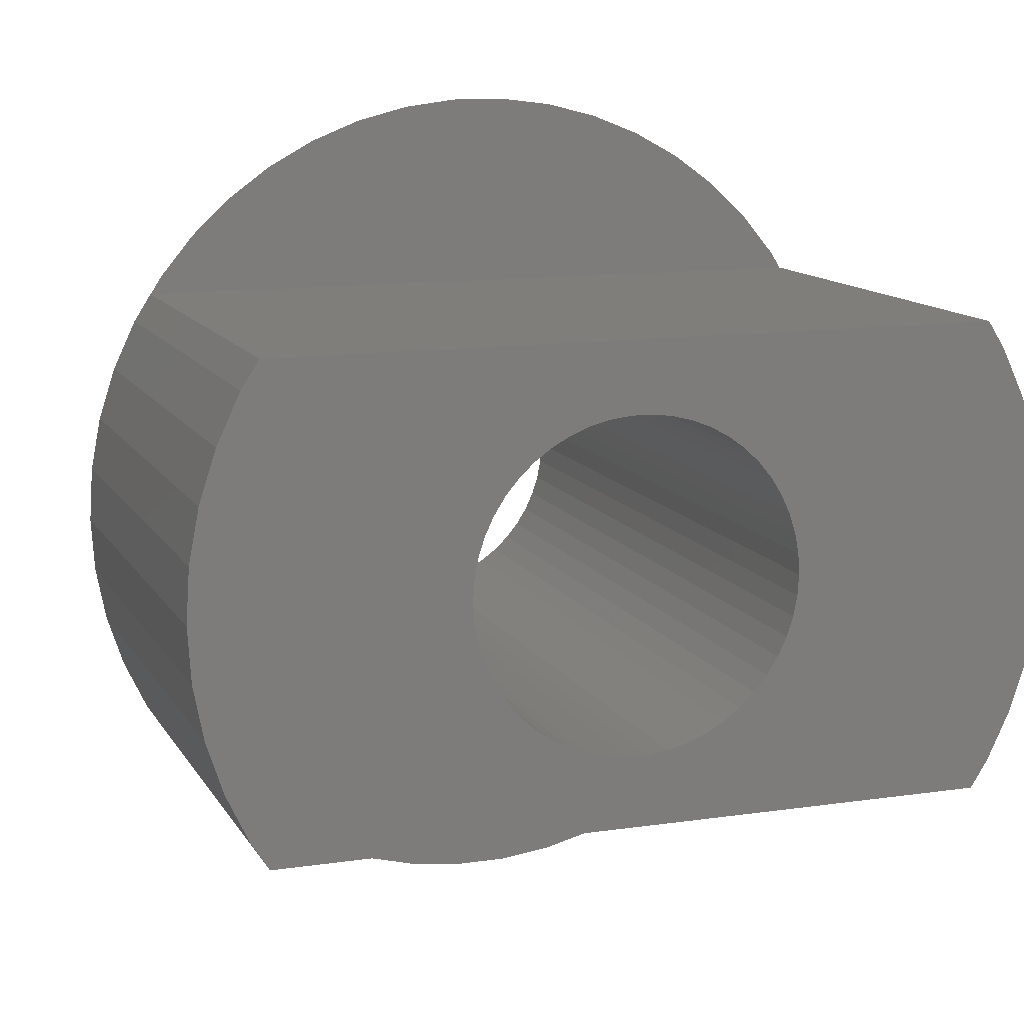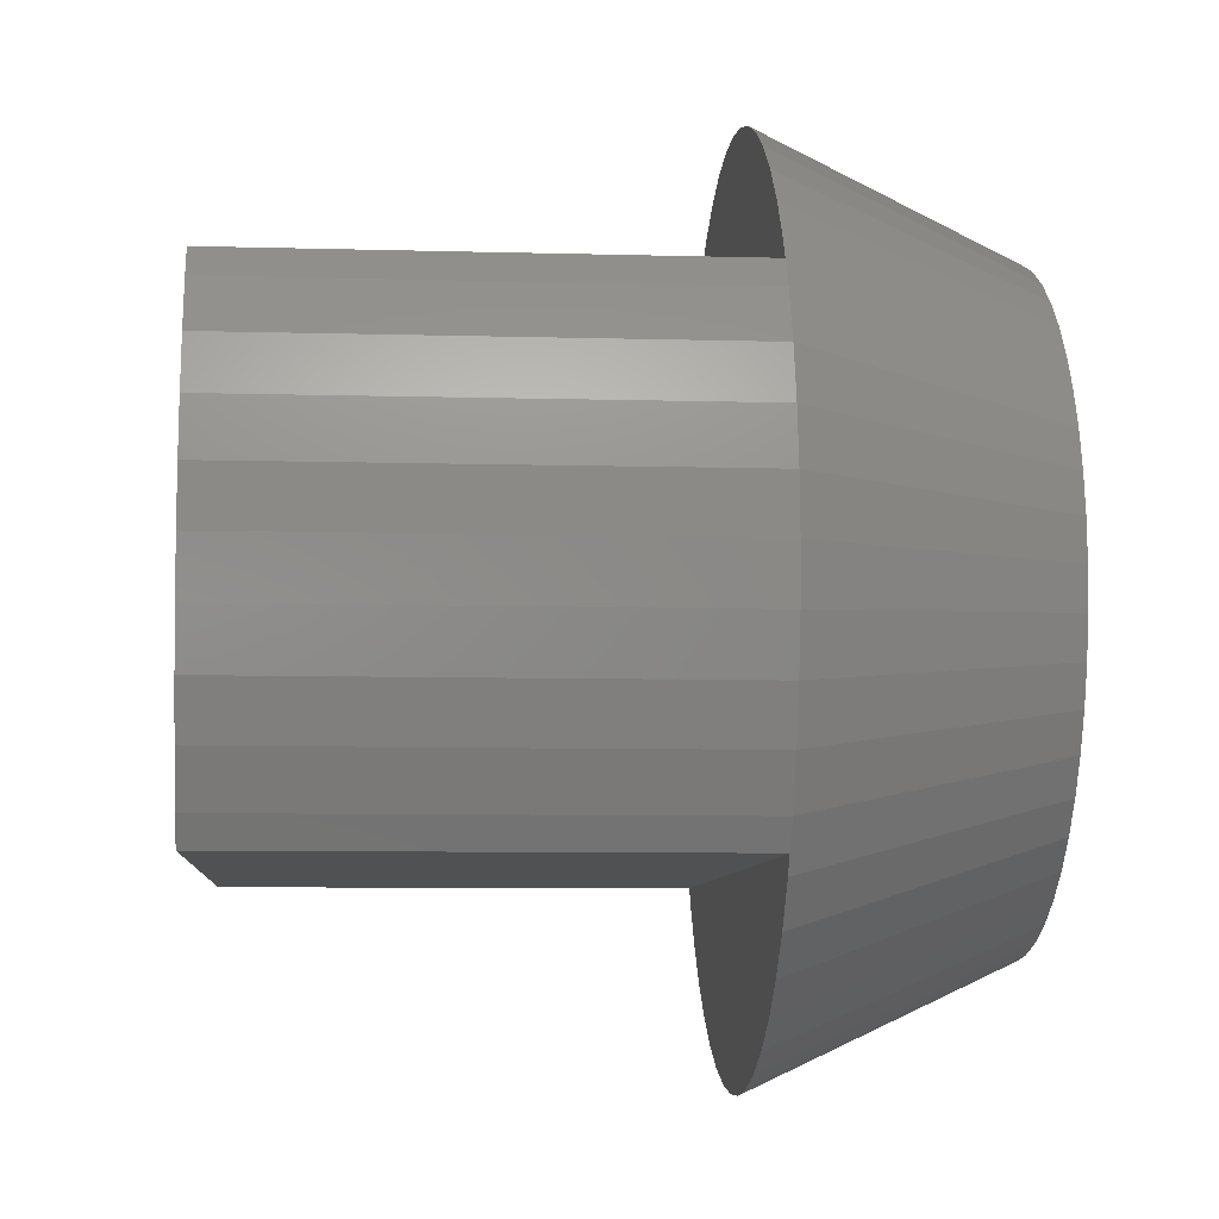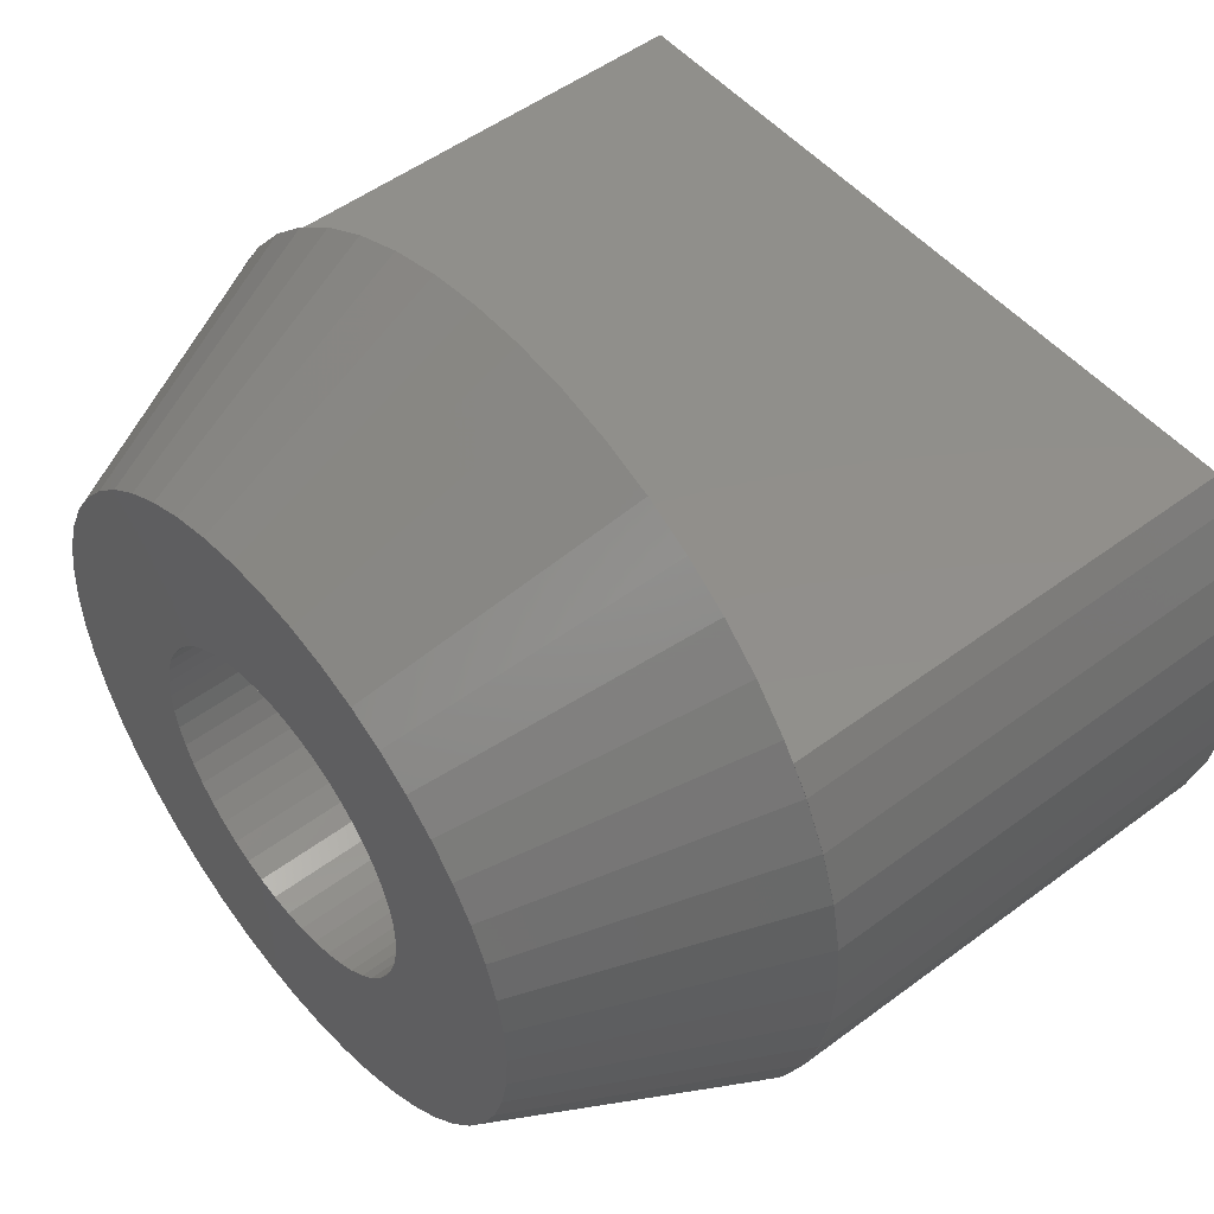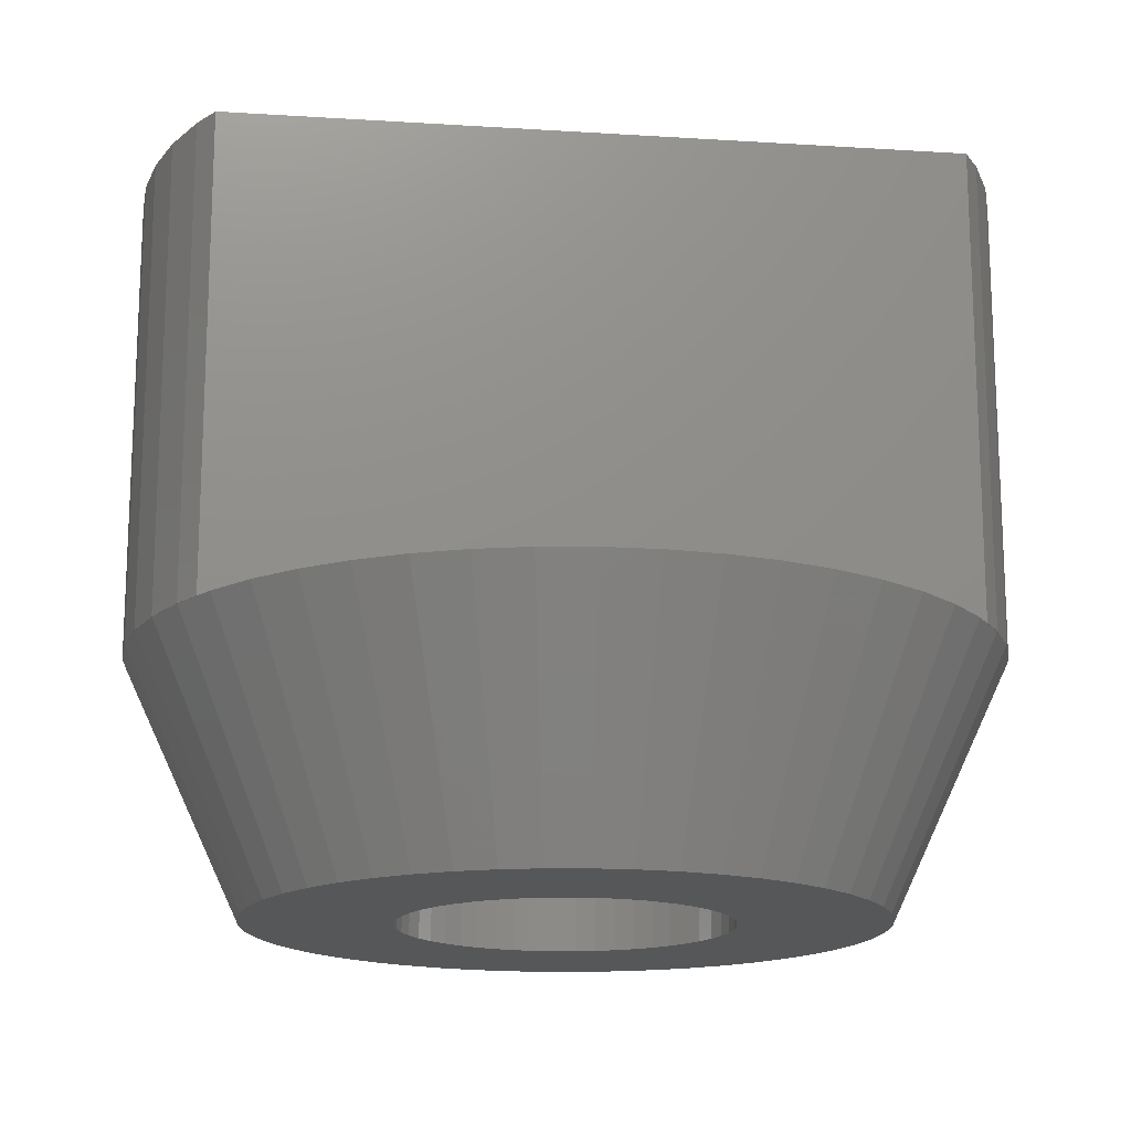
<metadata>
{"format":"stl","ext":"stl","renderer":"f3d","projection":"perspective","resolution":1024,"background":"white","views":[{"elev":12.1,"azim":-19.4,"up":"+Y"},{"elev":-7.4,"azim":85.3,"up":"+Y"},{"elev":50.6,"azim":-129.3,"up":"+Y"},{"elev":-16.4,"azim":172.6,"up":"+Z"}]}
</metadata>
<code>
# stl→obj: 296 verts, 592 faces
v 0.2512 -3.992 0
v 0.3466 -5.484 3.19
v 0.3451 -5.484 3.19
v 0.7495 -3.929 0
v 5.495 0 3.19
v 4 0 0
v 5.452 0.6872 3.19
v 3.968 0.5013 0
v 5.452 0.6887 3.19
v 5.452 -0.6872 3.19
v 3.968 -0.5013 0
v 5.452 -0.6887 3.19
v -5.323 -1.367 3.19
v -5.452 -0.6903 3.19
v -3.874 -0.9948 0
v 4.007 -3.761 3.19
v 2.916 -2.738 0
v 3.236 -2.351 0
v 4.006 -3.762 3.19
v 5.11 -2.021 3.19
v 3.874 -0.9948 0
v 5.323 -1.367 3.19
v 2.34 -4.972 3.19
v 1.703 -3.619 0
v 2.943 -4.641 3.19
v 3.503 -4.234 3.19
v 2.55 -3.082 0
v 3.504 -4.233 3.19
v -2.945 -4.64 3.19
v -3.502 -4.235 3.19
v -2.143 -3.377 0
v -2.55 -3.082 0
v -3.503 -4.234 3.19
v 3.719 -1.472 0
v 5.109 -2.023 3.19
v 4.592 -3 3.19
v 4.815 -2.649 3.19
v 4.446 -3.23 3.19
v 1.698 -5.226 3.19
v 1.236 -3.804 0
v 2.338 -4.973 3.19
v 1.03 -5.398 3.19
v 3.502 -4.235 3.19
v 2.143 -3.377 0
v -2.916 -2.738 0
v -3.504 -4.233 3.19
v -0.3466 -5.484 3.19
v -1.03 -5.398 3.19
v -0.7495 -3.929 0
v 4.816 2.647 3.19
v 3.236 2.351 0
v 4.815 2.649 3.19
v 3.505 1.927 0
v 5.452 -0.6903 3.19
v 4.816 -2.647 3.19
v 3.505 -1.927 0
v 5.109 -2.024 3.19
v 1.031 -5.398 3.19
v 2.945 -4.64 3.19
v -3.968 -0.5013 0
v -5.452 -0.6887 3.19
v -4.816 -2.647 3.19
v -5.109 -2.024 3.19
v -3.505 -1.927 0
v -1.031 -5.398 3.19
v -1.698 -5.226 3.19
v -1.236 -3.804 0
v -2.338 -4.973 3.19
v -0.2512 -3.992 0
v -0.3451 -5.484 3.19
v -1.236 3.804 0
v -1.03 5.398 3.19
v -0.7495 3.929 0
v -1.031 5.398 3.19
v -3.874 0.9948 0
v -5.323 1.367 3.19
v -5.11 2.021 3.19
v -3.505 1.927 0
v -5.109 2.023 3.19
v -5.109 2.024 3.19
v -3.719 1.472 0
v -2.916 2.738 0
v -4.007 3.761 3.19
v -4.006 3.762 3.19
v -3.236 2.351 0
v 0.7495 3.929 0
v 0.3466 5.484 3.19
v 1.03 5.398 3.19
v 4.007 3.761 3.19
v 2.916 2.738 0
v 4.006 3.762 3.19
v 5.109 2.024 3.19
v -5.109 -2.023 3.19
v -3.719 -1.472 0
v -5.11 -2.021 3.19
v -4.007 -3.761 3.19
v -4.446 -3.23 3.19
v -3.236 -2.351 0
v -4.815 -2.649 3.19
v -2.943 -4.641 3.19
v -1.703 -3.619 0
v -2.338 4.973 3.19
v -1.698 5.226 3.19
v -1.703 3.619 0
v -2.943 4.641 3.19
v -2.34 4.972 3.19
v -5.452 0.6903 3.19
v -3.968 0.5013 0
v -5.452 0.6887 3.19
v -4.592 3 3.19
v -4.446 3.23 3.19
v -4.815 2.649 3.19
v -3.503 4.234 3.19
v -2.55 3.082 0
v -3.504 4.233 3.19
v -2.143 3.377 0
v -3.502 4.235 3.19
v -2.945 4.64 3.19
v 2.943 4.641 3.19
v 1.703 3.619 0
v 2.34 4.972 3.19
v 3.504 4.233 3.19
v 4.446 3.23 3.19
v 5.452 0.6903 3.19
v 3.874 0.9948 0
v 5.323 1.367 3.19
v 5.11 2.021 3.19
v 3.719 1.472 0
v 5.109 2.023 3.19
v -4.006 -3.762 3.19
v -4.592 -3 3.19
v -2.34 -4.972 3.19
v -4.816 2.647 3.19
v 2.1 0 0
v 2.083 -0.2632 0
v 2.034 -0.5222 0
v 2.083 0.2632 0
v 1.953 -0.7731 0
v 1.84 -1.012 0
v 2.034 0.5222 0
v 1.699 -1.234 0
v 1.531 -1.438 0
v 1.953 0.7731 0
v 1.339 -1.618 0
v 1.84 1.012 0
v 1.125 -1.773 0
v 0.8941 -1.9 0
v 0.6489 -1.997 0
v 0.3935 -2.063 0
v 0.1319 -2.096 0
v -0.1319 -2.096 0
v -0.3935 -2.063 0
v -0.6489 -1.997 0
v -0.8941 -1.9 0
v -1.125 -1.773 0
v -1.339 -1.618 0
v -1.531 -1.438 0
v -1.699 -1.234 0
v -1.84 -1.012 0
v 1.699 1.234 0
v 1.531 1.438 0
v 2.55 3.082 0
v 1.339 1.618 0
v 2.143 3.377 0
v 1.125 1.773 0
v 0.8941 1.9 0
v 1.236 3.804 0
v 0.6489 1.997 0
v 0.3935 2.063 0
v 0.2512 3.992 0
v 0.1319 2.096 0
v -0.1319 2.096 0
v -0.2512 3.992 0
v -0.3935 2.063 0
v -0.6489 1.997 0
v -0.8941 1.9 0
v -1.125 1.773 0
v -1.339 1.618 0
v -1.531 1.438 0
v -1.699 1.234 0
v -1.84 1.012 0
v -1.953 0.7731 0
v -2.034 0.5222 0
v -2.083 0.2632 0
v -2.1 0 0
v -1.953 -0.7731 0
v -2.034 -0.5222 0
v -2.083 -0.2632 0
v -4 0 0
v 3.502 4.235 3.19
v 2.945 4.64 3.19
v 2.338 4.973 3.19
v 1.031 5.398 3.19
v 1.698 5.226 3.19
v 0.3451 5.484 3.19
v -0.3466 5.484 3.19
v 3.503 4.234 3.19
v 4.592 3 3.19
v -5.452 -0.6872 3.19
v -5.495 0 3.19
v -5.452 0.6872 3.19
v -0.3451 5.484 3.19
v 5.5 0 9.19
v 5.457 0.6893 3.19
v 5.457 0.6893 9.19
v 5.5 0 3.19
v -5.5 0 3.19
v -5.457 0.6893 9.19
v -5.457 0.6893 3.19
v -5.5 0 9.19
v 5.114 2.025 9.19
v 4.82 2.65 3.19
v 4.82 2.65 9.19
v 5.114 2.025 3.19
v -5.114 2.025 3.19
v -4.82 2.65 9.19
v -4.82 2.65 3.19
v -5.114 2.025 9.19
v 2.1 0 9.19
v 2.083 0.2632 9.19
v 5.327 1.368 9.19
v 5.457 -0.6893 9.19
v 2.034 0.5222 9.19
v 2.083 -0.2632 9.19
v 1.953 0.7731 9.19
v 5.327 -1.368 9.19
v 1.84 1.012 9.19
v 4.597 3 9.19
v 2.034 -0.5222 9.19
v 5.114 -2.025 9.19
v 1.699 1.234 9.19
v 1.531 1.438 9.19
v 1.339 1.618 9.19
v 1.125 1.773 9.19
v 0.8941 1.9 9.19
v 0.6489 1.997 9.19
v 0.3935 2.063 9.19
v 0.1319 2.096 9.19
v -0.1319 2.096 9.19
v -4.597 3 9.19
v -1.953 0.7731 9.19
v -2.034 0.5222 9.19
v -1.84 1.012 9.19
v -1.699 1.234 9.19
v -1.531 1.438 9.19
v -1.339 1.618 9.19
v -1.125 1.773 9.19
v -0.8941 1.9 9.19
v -0.6489 1.997 9.19
v -0.3935 2.063 9.19
v 1.953 -0.7731 9.19
v 4.82 -2.65 9.19
v 1.84 -1.012 9.19
v 4.597 -3 9.19
v 1.699 -1.234 9.19
v 1.531 -1.438 9.19
v 1.339 -1.618 9.19
v 1.125 -1.773 9.19
v 0.8941 -1.9 9.19
v 0.6489 -1.997 9.19
v 0.3935 -2.063 9.19
v 0.1319 -2.096 9.19
v -0.1319 -2.096 9.19
v -4.597 -3 9.19
v -0.3935 -2.063 9.19
v -5.327 1.368 9.19
v -2.083 0.2632 9.19
v -2.1 0 9.19
v -0.6489 -1.997 9.19
v -0.8941 -1.9 9.19
v -1.125 -1.773 9.19
v -1.339 -1.618 9.19
v -1.531 -1.438 9.19
v -1.699 -1.234 9.19
v -2.083 -0.2632 9.19
v -5.457 -0.6893 9.19
v -2.034 -0.5222 9.19
v -1.84 -1.012 9.19
v -4.82 -2.65 9.19
v -5.327 -1.368 9.19
v -5.114 -2.025 9.19
v -1.953 -0.7731 9.19
v 5.457 -0.6893 3.19
v 5.327 -1.368 3.19
v 5.114 -2.025 3.19
v 4.82 -2.65 3.19
v 4.597 -3 3.19
v 5.327 1.368 3.19
v 4.597 3 3.19
v -4.597 -3 3.19
v -4.82 -2.65 3.19
v -5.114 -2.025 3.19
v -5.327 -1.368 3.19
v -5.457 -0.6893 3.19
v -4.597 3 3.19
v -5.327 1.368 3.19
f 1 2 3
f 2 1 4
f 5 6 7
f 7 8 9
f 8 7 6
f 10 11 6
f 11 10 12
f 13 14 15
f 16 17 18
f 17 16 19
f 20 21 22
f 10 6 5
f 23 24 25
f 17 26 27
f 26 17 28
f 28 17 19
f 29 30 31
f 32 30 33
f 30 32 31
f 20 34 21
f 34 20 35
f 36 18 37
f 18 36 38
f 16 18 38
f 39 40 41
f 42 2 4
f 27 43 44
f 43 27 26
f 45 33 46
f 33 45 32
f 47 48 49
f 50 51 52
f 51 50 53
f 54 11 12
f 11 54 21
f 22 21 54
f 55 56 57
f 55 18 56
f 18 55 37
f 39 58 40
f 40 42 4
f 42 40 58
f 59 44 43
f 44 25 24
f 25 44 59
f 60 14 61
f 14 60 15
f 62 63 64
f 65 66 67
f 67 48 65
f 48 67 49
f 66 68 67
f 69 47 49
f 47 69 70
f 71 72 73
f 72 71 74
f 75 76 77
f 78 79 80
f 79 78 81
f 82 83 84
f 83 82 85
f 86 87 88
f 89 90 91
f 90 89 51
f 92 53 50
f 35 56 34
f 56 35 57
f 24 41 40
f 41 24 23
f 64 93 94
f 93 64 63
f 95 13 15
f 96 97 98
f 98 62 64
f 62 98 99
f 31 100 29
f 100 31 101
f 69 3 70
f 3 69 1
f 71 102 103
f 71 103 74
f 104 105 106
f 75 107 76
f 108 107 75
f 107 108 109
f 85 110 111
f 110 85 112
f 85 111 83
f 82 113 114
f 113 82 115
f 116 117 118
f 119 120 121
f 91 90 122
f 123 51 89
f 124 125 126
f 127 128 129
f 128 127 125
f 126 125 127
f 94 95 15
f 95 94 93
f 46 130 45
f 45 96 98
f 96 45 130
f 98 131 99
f 131 98 97
f 101 68 132
f 68 101 67
f 132 100 101
f 104 102 71
f 102 104 106
f 85 133 112
f 133 85 78
f 78 80 133
f 81 77 79
f 77 81 75
f 134 6 11
f 135 11 21
f 6 134 8
f 136 21 34
f 137 8 134
f 138 34 56
f 8 137 125
f 139 56 18
f 140 125 137
f 141 18 17
f 125 140 128
f 142 17 27
f 143 128 140
f 144 27 44
f 128 143 53
f 145 53 143
f 11 135 134
f 21 136 135
f 34 138 136
f 56 139 138
f 146 44 24
f 18 141 139
f 17 142 141
f 27 144 142
f 147 24 40
f 44 146 144
f 24 147 146
f 148 40 4
f 40 148 147
f 4 149 148
f 1 149 4
f 1 150 149
f 1 151 150
f 69 151 1
f 69 152 151
f 49 152 69
f 152 49 153
f 67 153 49
f 153 67 154
f 101 154 67
f 154 101 155
f 31 155 101
f 155 31 156
f 32 156 31
f 156 32 157
f 45 157 32
f 157 45 158
f 98 158 45
f 64 159 98
f 158 98 159
f 53 145 51
f 160 51 145
f 51 160 90
f 161 90 160
f 90 161 162
f 163 162 161
f 162 163 164
f 165 164 163
f 164 165 120
f 166 120 165
f 120 166 167
f 168 167 166
f 167 168 86
f 169 86 168
f 169 170 86
f 171 170 169
f 172 170 171
f 172 173 170
f 174 173 172
f 73 174 175
f 174 73 173
f 71 175 176
f 104 176 177
f 175 71 73
f 116 177 178
f 114 178 179
f 82 179 180
f 176 104 71
f 85 180 181
f 78 181 182
f 81 182 183
f 75 183 184
f 177 116 104
f 108 184 185
f 159 64 186
f 94 186 64
f 178 114 116
f 186 94 187
f 179 82 114
f 15 187 94
f 180 85 82
f 187 15 188
f 181 78 85
f 60 188 15
f 182 81 78
f 188 60 185
f 183 75 81
f 189 185 60
f 184 108 75
f 185 189 108
f 82 84 115
f 116 105 104
f 105 116 118
f 190 164 191
f 164 119 191
f 119 164 120
f 120 192 121
f 192 120 167
f 167 193 194
f 192 167 194
f 170 87 86
f 87 170 195
f 73 72 196
f 162 190 197
f 190 162 164
f 90 197 122
f 197 90 162
f 51 198 52
f 198 51 123
f 129 53 92
f 53 129 128
f 8 124 9
f 124 8 125
f 60 199 189
f 199 60 61
f 199 200 189
f 189 200 201
f 114 117 116
f 117 114 113
f 167 88 193
f 88 167 86
f 173 196 202
f 196 173 73
f 170 202 195
f 202 170 173
f 108 201 109
f 201 108 189
f 203 204 205
f 204 203 206
f 207 208 209
f 208 207 210
f 211 212 213
f 212 211 214
f 215 216 217
f 216 215 218
f 219 203 205
f 220 205 221
f 203 219 222
f 223 221 211
f 224 222 219
f 225 211 213
f 222 224 226
f 227 213 228
f 229 226 224
f 226 229 230
f 205 220 219
f 221 223 220
f 211 225 223
f 213 227 225
f 228 231 227
f 228 232 231
f 228 233 232
f 228 234 233
f 228 235 234
f 228 236 235
f 228 237 236
f 228 238 237
f 228 239 238
f 240 239 228
f 241 218 242
f 218 241 216
f 243 216 241
f 216 243 240
f 244 240 243
f 245 240 244
f 246 240 245
f 247 240 246
f 248 240 247
f 249 240 248
f 250 240 249
f 239 240 250
f 251 230 229
f 230 251 252
f 253 252 251
f 252 253 254
f 255 254 253
f 256 254 255
f 257 254 256
f 258 254 257
f 259 254 258
f 260 254 259
f 261 254 260
f 262 254 261
f 263 254 262
f 264 263 265
f 266 242 218
f 242 266 267
f 208 267 266
f 267 208 268
f 210 268 208
f 263 264 254
f 269 264 265
f 270 264 269
f 271 264 270
f 272 264 271
f 273 264 272
f 274 264 273
f 268 210 275
f 276 275 210
f 275 276 277
f 264 278 279
f 278 264 274
f 280 277 276
f 279 278 281
f 277 280 282
f 282 281 278
f 281 282 280
f 226 283 222
f 283 226 284
f 10 206 283
f 206 10 5
f 283 12 10
f 283 54 12
f 284 54 283
f 284 22 54
f 20 284 285
f 284 20 22
f 285 35 20
f 285 57 35
f 286 57 285
f 286 55 57
f 286 37 55
f 287 37 286
f 37 287 36
f 7 206 5
f 206 7 204
f 9 204 7
f 124 204 9
f 124 288 204
f 126 288 124
f 127 288 126
f 288 127 214
f 129 214 127
f 92 214 129
f 92 212 214
f 50 212 92
f 52 212 50
f 52 289 212
f 289 52 198
f 290 99 131
f 291 99 290
f 99 291 62
f 291 63 62
f 292 63 291
f 63 292 93
f 292 95 93
f 293 95 292
f 95 293 13
f 293 14 13
f 294 14 293
f 14 294 61
f 294 199 61
f 207 199 294
f 199 207 200
f 112 295 110
f 217 112 133
f 112 217 295
f 80 217 133
f 215 80 79
f 80 215 217
f 77 215 79
f 296 77 76
f 77 296 215
f 107 296 76
f 209 107 109
f 107 209 296
f 201 209 109
f 207 201 200
f 201 207 209
f 36 16 38
f 28 16 36
f 16 28 19
f 43 28 36
f 28 43 26
f 25 43 36
f 43 25 59
f 41 25 36
f 25 41 23
f 36 39 41
f 36 58 39
f 2 58 36
f 58 2 42
f 47 2 36
f 2 47 3
f 3 47 70
f 65 47 36
f 47 65 48
f 36 66 65
f 36 68 66
f 100 68 36
f 68 100 132
f 30 100 36
f 100 30 29
f 46 30 36
f 30 46 33
f 96 46 36
f 46 96 130
f 131 96 36
f 96 131 97
f 89 198 123
f 122 89 91
f 89 122 198
f 190 122 197
f 122 190 198
f 119 190 191
f 190 119 198
f 192 119 121
f 119 192 198
f 194 198 192
f 193 198 194
f 87 193 88
f 193 87 198
f 196 87 195
f 196 195 202
f 87 196 198
f 74 196 72
f 196 74 198
f 103 198 74
f 102 198 103
f 105 102 106
f 102 105 198
f 117 105 118
f 105 117 198
f 115 117 113
f 117 115 198
f 83 115 84
f 115 83 198
f 110 83 111
f 83 110 198
f 221 214 211
f 214 221 288
f 205 288 221
f 288 205 204
f 213 289 228
f 289 213 212
f 217 240 295
f 240 217 216
f 296 218 215
f 218 296 266
f 209 266 296
f 266 209 208
f 222 206 203
f 206 222 283
f 252 285 230
f 285 252 286
f 230 284 226
f 284 230 285
f 254 286 252
f 286 254 287
f 293 276 294
f 276 293 280
f 294 210 207
f 210 294 276
f 292 280 293
f 280 292 281
f 291 281 292
f 281 291 279
f 290 279 291
f 279 290 264
f 134 220 137
f 220 134 219
f 268 184 267
f 184 268 185
f 172 238 239
f 238 172 171
f 150 263 262
f 263 150 151
f 163 232 233
f 232 163 161
f 179 246 245
f 246 179 178
f 176 249 248
f 249 176 175
f 141 253 139
f 253 141 255
f 143 227 145
f 227 143 225
f 137 223 140
f 223 137 220
f 145 231 160
f 231 145 227
f 168 235 236
f 235 168 166
f 165 233 234
f 233 165 163
f 241 181 243
f 181 241 182
f 244 179 245
f 179 244 180
f 177 248 247
f 248 177 176
f 175 250 249
f 250 175 174
f 136 224 135
f 224 136 229
f 147 260 259
f 260 147 148
f 140 225 143
f 225 140 223
f 160 232 161
f 232 160 231
f 169 236 237
f 236 169 168
f 171 237 238
f 237 171 169
f 166 234 235
f 234 166 165
f 243 180 244
f 180 243 181
f 242 182 241
f 182 242 183
f 267 183 242
f 183 267 184
f 178 247 246
f 247 178 177
f 174 239 250
f 239 174 172
f 135 219 134
f 219 135 224
f 142 255 141
f 255 142 256
f 154 271 270
f 271 154 155
f 278 186 282
f 186 278 159
f 273 158 274
f 158 273 157
f 139 251 138
f 251 139 253
f 277 188 275
f 188 277 187
f 275 185 268
f 185 275 188
f 282 187 277
f 187 282 186
f 149 262 261
f 262 149 150
f 146 259 258
f 259 146 147
f 142 257 256
f 257 142 144
f 144 258 257
f 258 144 146
f 138 229 136
f 229 138 251
f 152 269 265
f 269 152 153
f 274 159 278
f 159 274 158
f 148 261 260
f 261 148 149
f 156 273 272
f 273 156 157
f 155 272 271
f 272 155 156
f 153 270 269
f 270 153 154
f 151 265 263
f 265 151 152
f 198 228 289
f 228 198 240
f 110 240 198
f 240 110 295
f 131 264 290
f 264 131 254
f 36 254 131
f 254 36 287

</code>
